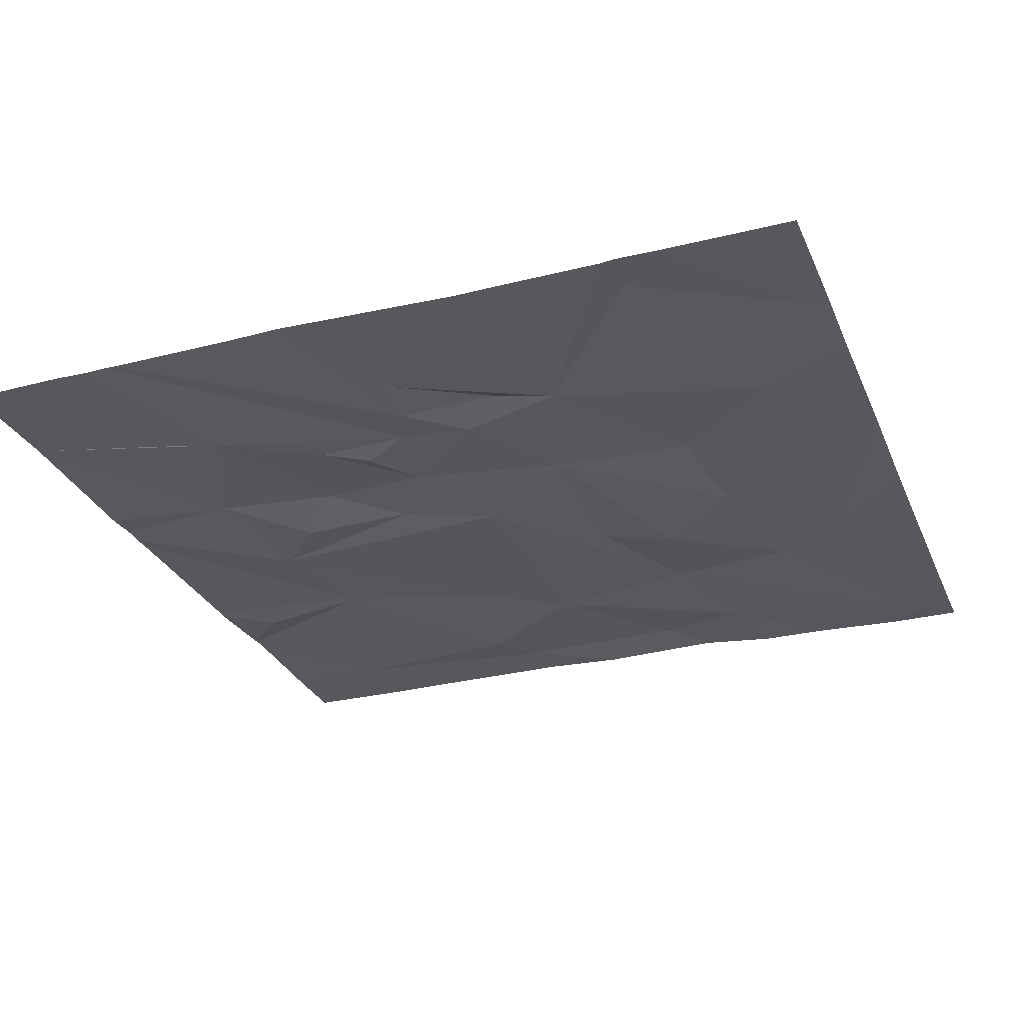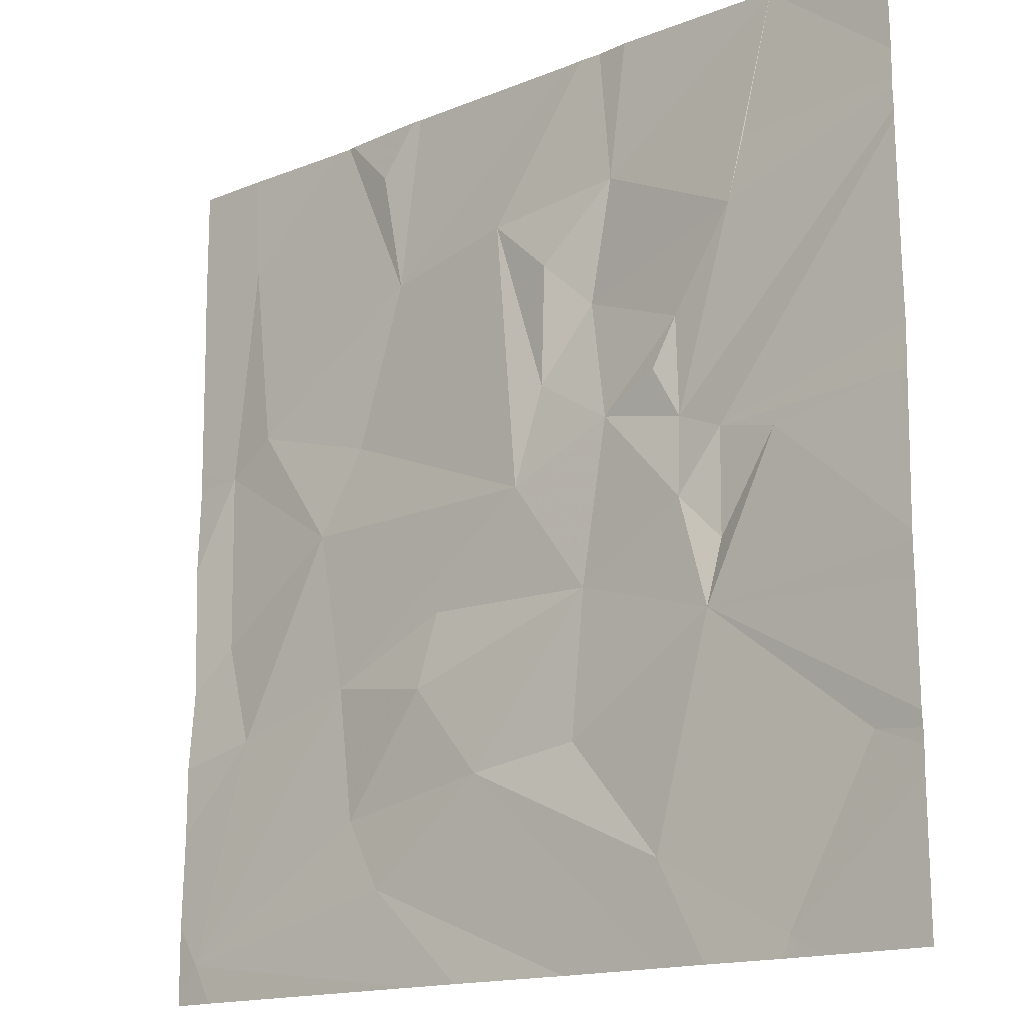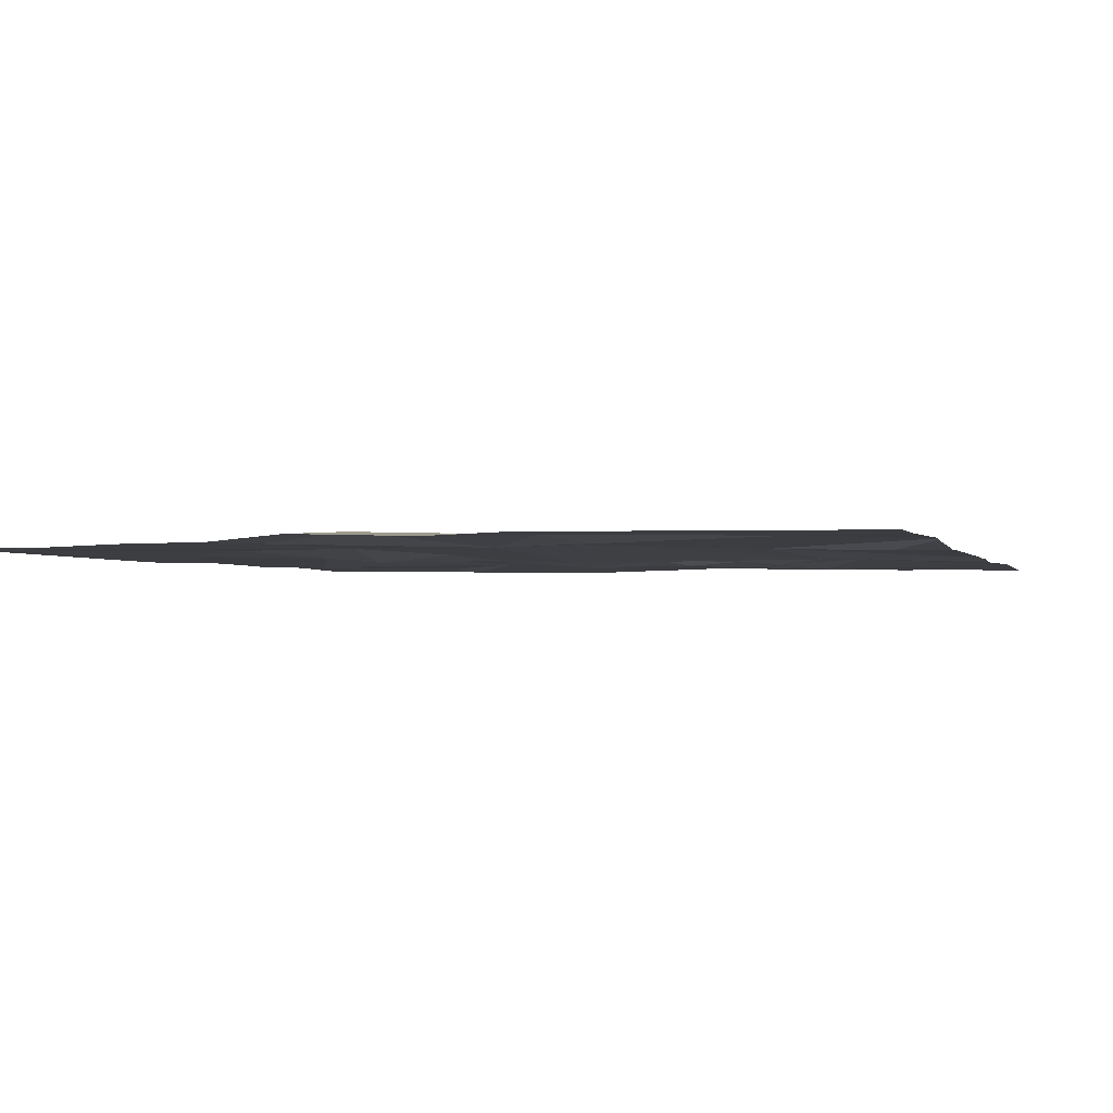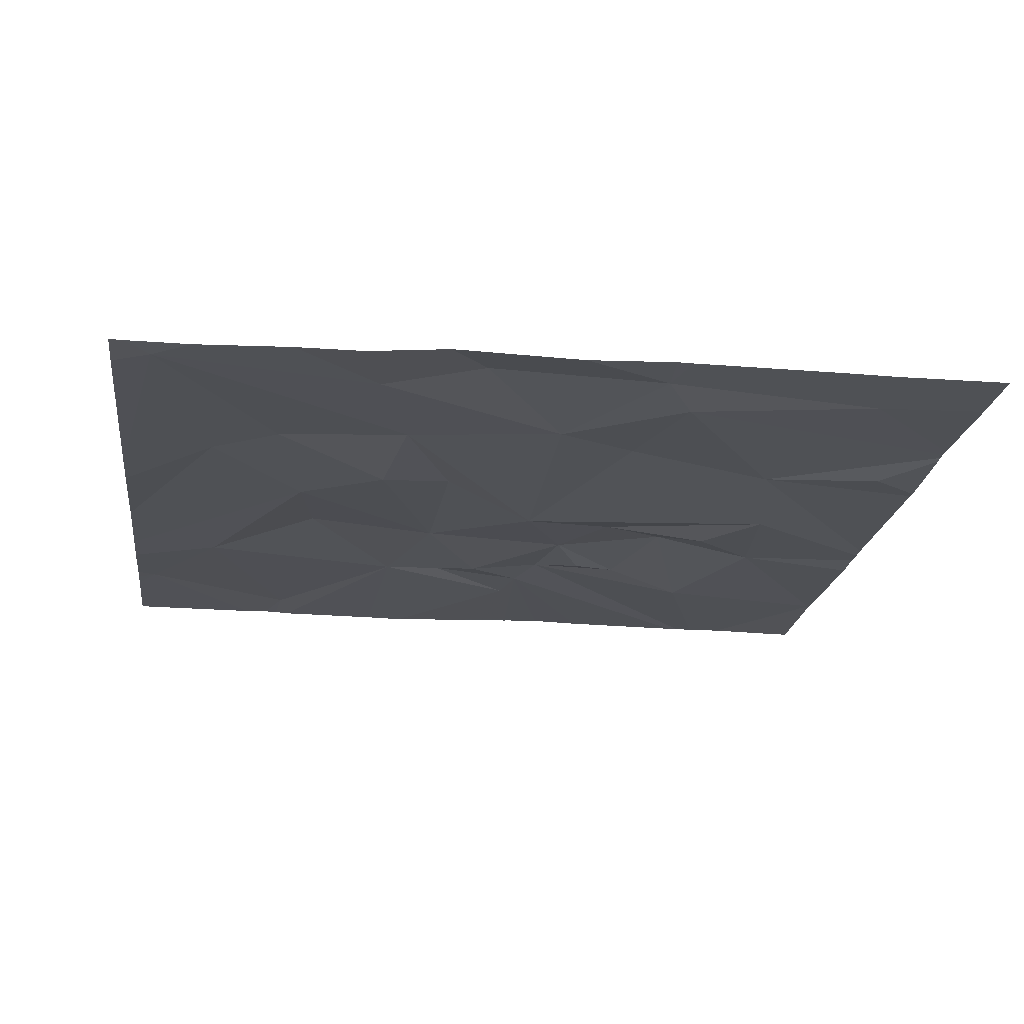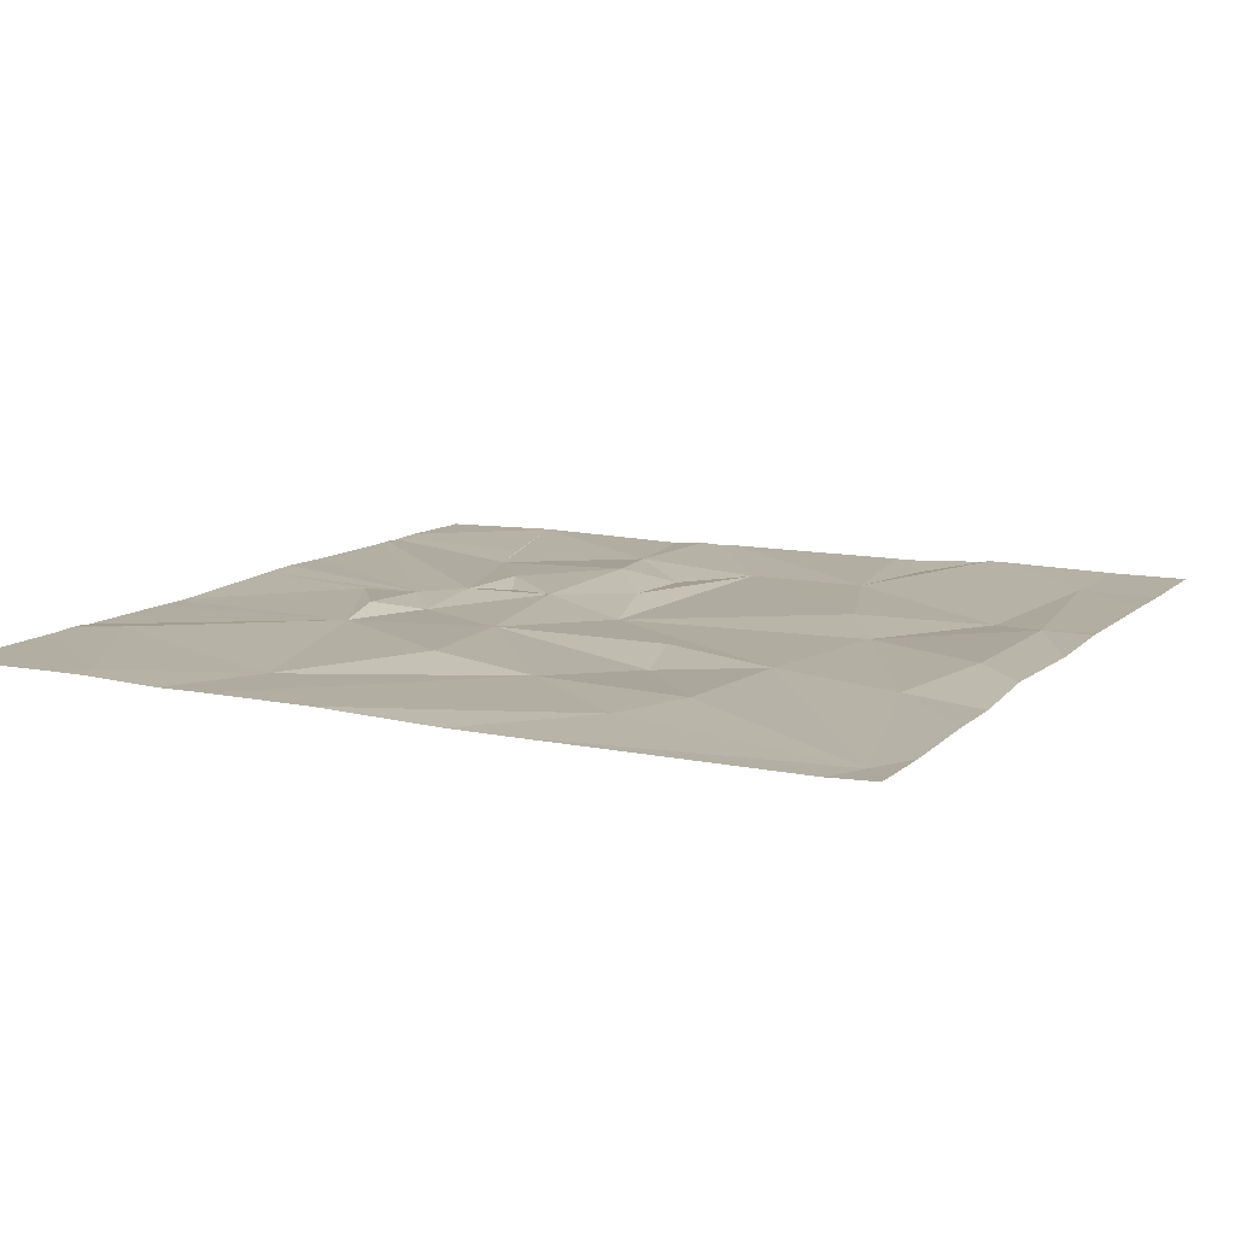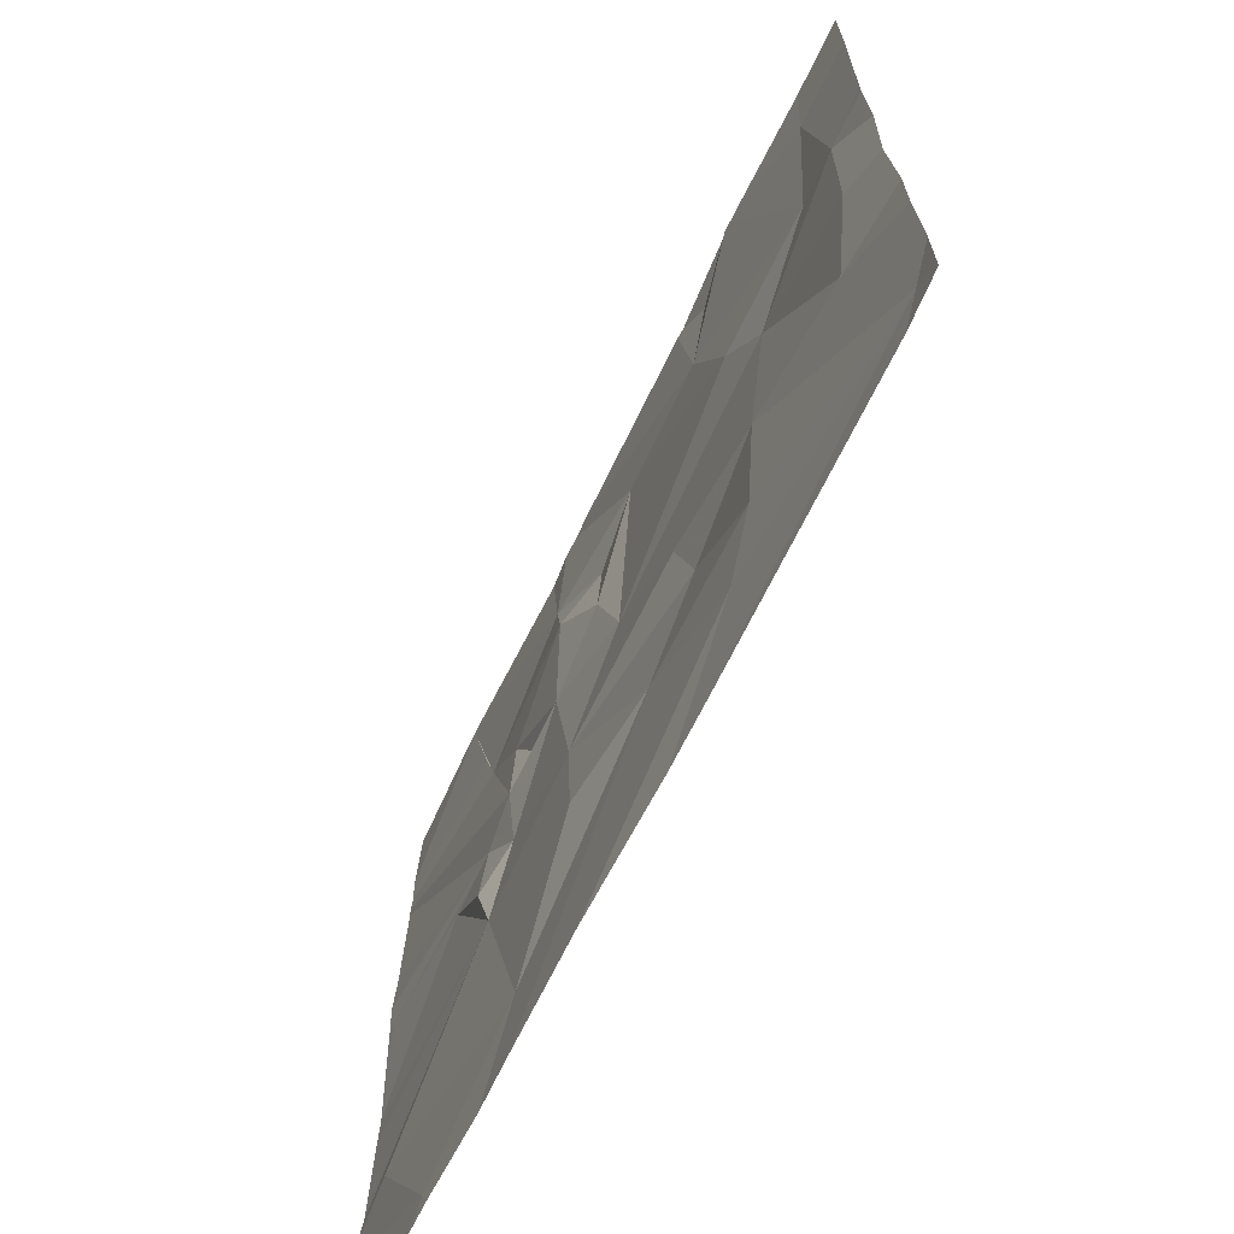
<metadata>
{"format":"obj","ext":"obj","renderer":"f3d","projection":"perspective","resolution":1024,"background":"white","views":[{"elev":-28.5,"azim":-70.0,"up":"+Z"},{"elev":-15.8,"azim":-139.7,"up":"+Y"},{"elev":-2.2,"azim":107.9,"up":"+Z"},{"elev":-19.5,"azim":82.5,"up":"+Z"},{"elev":11.5,"azim":26.9,"up":"+Z"},{"elev":-69.4,"azim":63.9,"up":"+Y"}]}
</metadata>
<code>
v -69.38 232.2 494.1
v -71.27 231.6 494.1
v -69.38 231.1 494.1
v -70.77 231.7 494.1
v -70.87 231.6 494.1
v -71.03 232.5 494.1
v -69.38 230.6 494.1
v -70.99 230.6 494.1
v -70.5 232.5 494.1
v -69.38 231.3 494.1
v -69.38 231.8 494.1
v -69.55 232.5 494.1
v -69.38 231 494.1
v -69.38 231.6 494.1
v -69.81 232.5 494.1
v -71.02 232.5 494.1
v -70.95 232.2 494.1
v -70.99 231.6 494.1
v -70.83 231.3 494.1
v -70.85 231.4 494.1
v -69.38 232.1 494.1
v -69.38 231.8 494.1
v -71.19 231 494.1
v -70.91 232.1 494.1
v -69.38 230.8 494.1
v -70.7 230.8 494.1
v -71.28 230.6 494.1
v -70.54 232.5 494.1
v -69.44 230.7 494.1
v -69.56 232.3 494.1
v -69.79 231.6 494.1
v -70.36 231.6 494.1
v -69.9 231.8 494.1
v -70.31 232.2 494.1
v -70.02 232.1 494.1
v -70.08 232.5 494.1
v -69.97 230.8 494.1
v -70.44 232 494.1
v -70.61 232.2 494.1
v -69.62 231.8 494.1
v -69.5 231.8 494.1
v -70.42 231.8 494.1
v -70.58 231.7 494.1
v -70.13 231.4 494.1
v -69.85 231.2 494.1
v -70.1 231.2 494.1
v -69.97 232.4 494.1
v -70.24 231 494.1
v -70.52 231.3 494.1
v -69.57 231.2 494.1
v -69.89 230.9 494.1
v -69.49 231.4 494.1
v -70.48 231 494.1
v -70.54 232 494.1
v -70.71 231.8 494.1
v -70.77 231.9 494.1
v -70.77 231.5 494.1
v -71.07 230.6 494.1
v -70.98 230.6 494.1
v -69.38 230.6 494.1
v -69.42 230.6 494.1
v -69.48 230.6 494.1
v -71.29 231.5 494.1
v -71.29 231.6 494.1
v -71.29 230.9 494.1
v -71.29 230.6 494.1
v -71.01 232.5 494.1
v -71.02 232.5 494.1
v -69.85 232.5 494.1
v -71.29 232.1 494.1
v -71.29 232.2 494.1
v -71.29 232.3 494.1
v -71.29 232.2 494.1
v -71.29 231.3 494.1
v -71.29 231.3 494.1
v -71.29 231.8 494.1
v -71.29 231 494.1
v -71.29 231.2 494.1
v -71.29 231.7 494.1
v -71.29 231 494.1
v -71.29 231.7 494.1
v -71.29 232.5 494.1
v -71.29 230.9 494.1
v -71.29 232.2 494.1
v -71.28 232.5 494.1
v -70.08 230.6 494.1
v -70.19 230.6 494.1
v -70.47 230.6 494.1
v -70.7 230.6 494.1
v -70.8 230.6 494.1
v -70.97 230.6 494.1
v -71.27 230.6 494.1
v -71.02 230.6 494.1
v -71.02 230.6 494.1
v -71.29 230.6 494.1
v -69.86 232.5 494.1
v -70.06 232.5 494.1
v -69.83 232.5 494.1
v -70.59 232.5 494.1
v -70.66 232.5 494.1
v -69.38 232.5 494.1
v -69.46 232.5 494.1
v -71.26 232.5 494.1
v -71.29 232.5 494.1
f 92 65 27
f 58 65 92
f 97 47 96
f 70 4 71
f 17 16 72
f 19 18 74
f 19 20 18
f 5 2 18
f 18 2 63
f 16 17 24
f 96 47 69
f 91 8 59
f 23 19 77
f 23 8 26
f 90 26 8
f 79 5 81
f 69 35 40
f 65 23 83
f 19 23 26
f 71 24 84
f 24 17 73
f 85 72 103
f 89 48 26
f 88 37 48
f 31 33 32
f 34 35 9
f 36 35 47
f 86 37 87
f 38 34 39
f 41 40 31
f 32 42 43
f 45 44 46
f 32 44 45
f 47 35 69
f 33 34 32
f 36 47 97
f 40 35 33
f 48 46 49
f 45 50 31
f 49 44 32
f 49 32 43
f 45 51 29
f 50 45 29
f 40 33 31
f 40 30 15
f 46 51 45
f 50 52 31
f 32 34 42
f 53 48 49
f 88 48 89
f 54 38 39
f 49 46 44
f 48 51 46
f 29 51 37
f 37 51 48
f 89 26 90
f 54 42 38
f 69 40 98
f 38 42 34
f 39 34 28
f 42 54 43
f 53 26 48
f 35 34 33
f 45 31 32
f 39 24 54
f 55 43 56
f 4 56 24
f 67 39 100
f 90 8 91
f 4 43 55
f 26 53 19
f 5 18 20
f 49 57 19
f 39 16 24
f 56 54 24
f 19 53 49
f 5 20 57
f 4 55 56
f 56 43 54
f 19 57 20
f 4 5 57
f 57 49 43
f 43 4 57
f 28 34 9
f 9 35 36
f 87 37 88
f 30 41 11
f 10 50 3
f 50 29 25
f 86 29 37
f 12 1 102
f 41 52 10
f 12 30 1
f 31 52 41
f 40 41 30
f 63 2 64
f 1 30 21
f 64 2 79
f 65 8 23
f 65 66 27
f 14 41 10
f 62 29 86
f 15 30 12
f 6 16 68
f 70 5 4
f 13 50 25
f 3 50 13
f 71 4 24
f 61 29 62
f 72 16 6
f 73 17 72
f 60 7 29
f 10 52 50
f 74 18 63
f 75 19 74
f 76 5 70
f 21 30 11
f 77 19 78
f 22 41 14
f 59 8 93
f 78 19 75
f 67 16 39
f 79 2 5
f 80 23 77
f 11 41 22
f 58 8 65
f 81 5 76
f 25 29 7
f 27 66 95
f 60 29 61
f 83 23 80
f 84 24 73
f 93 8 94
f 68 16 67
f 94 8 58
f 85 82 72
f 98 40 15
f 99 39 28
f 100 39 99
f 102 1 101
f 103 72 6
f 104 82 85

</code>
